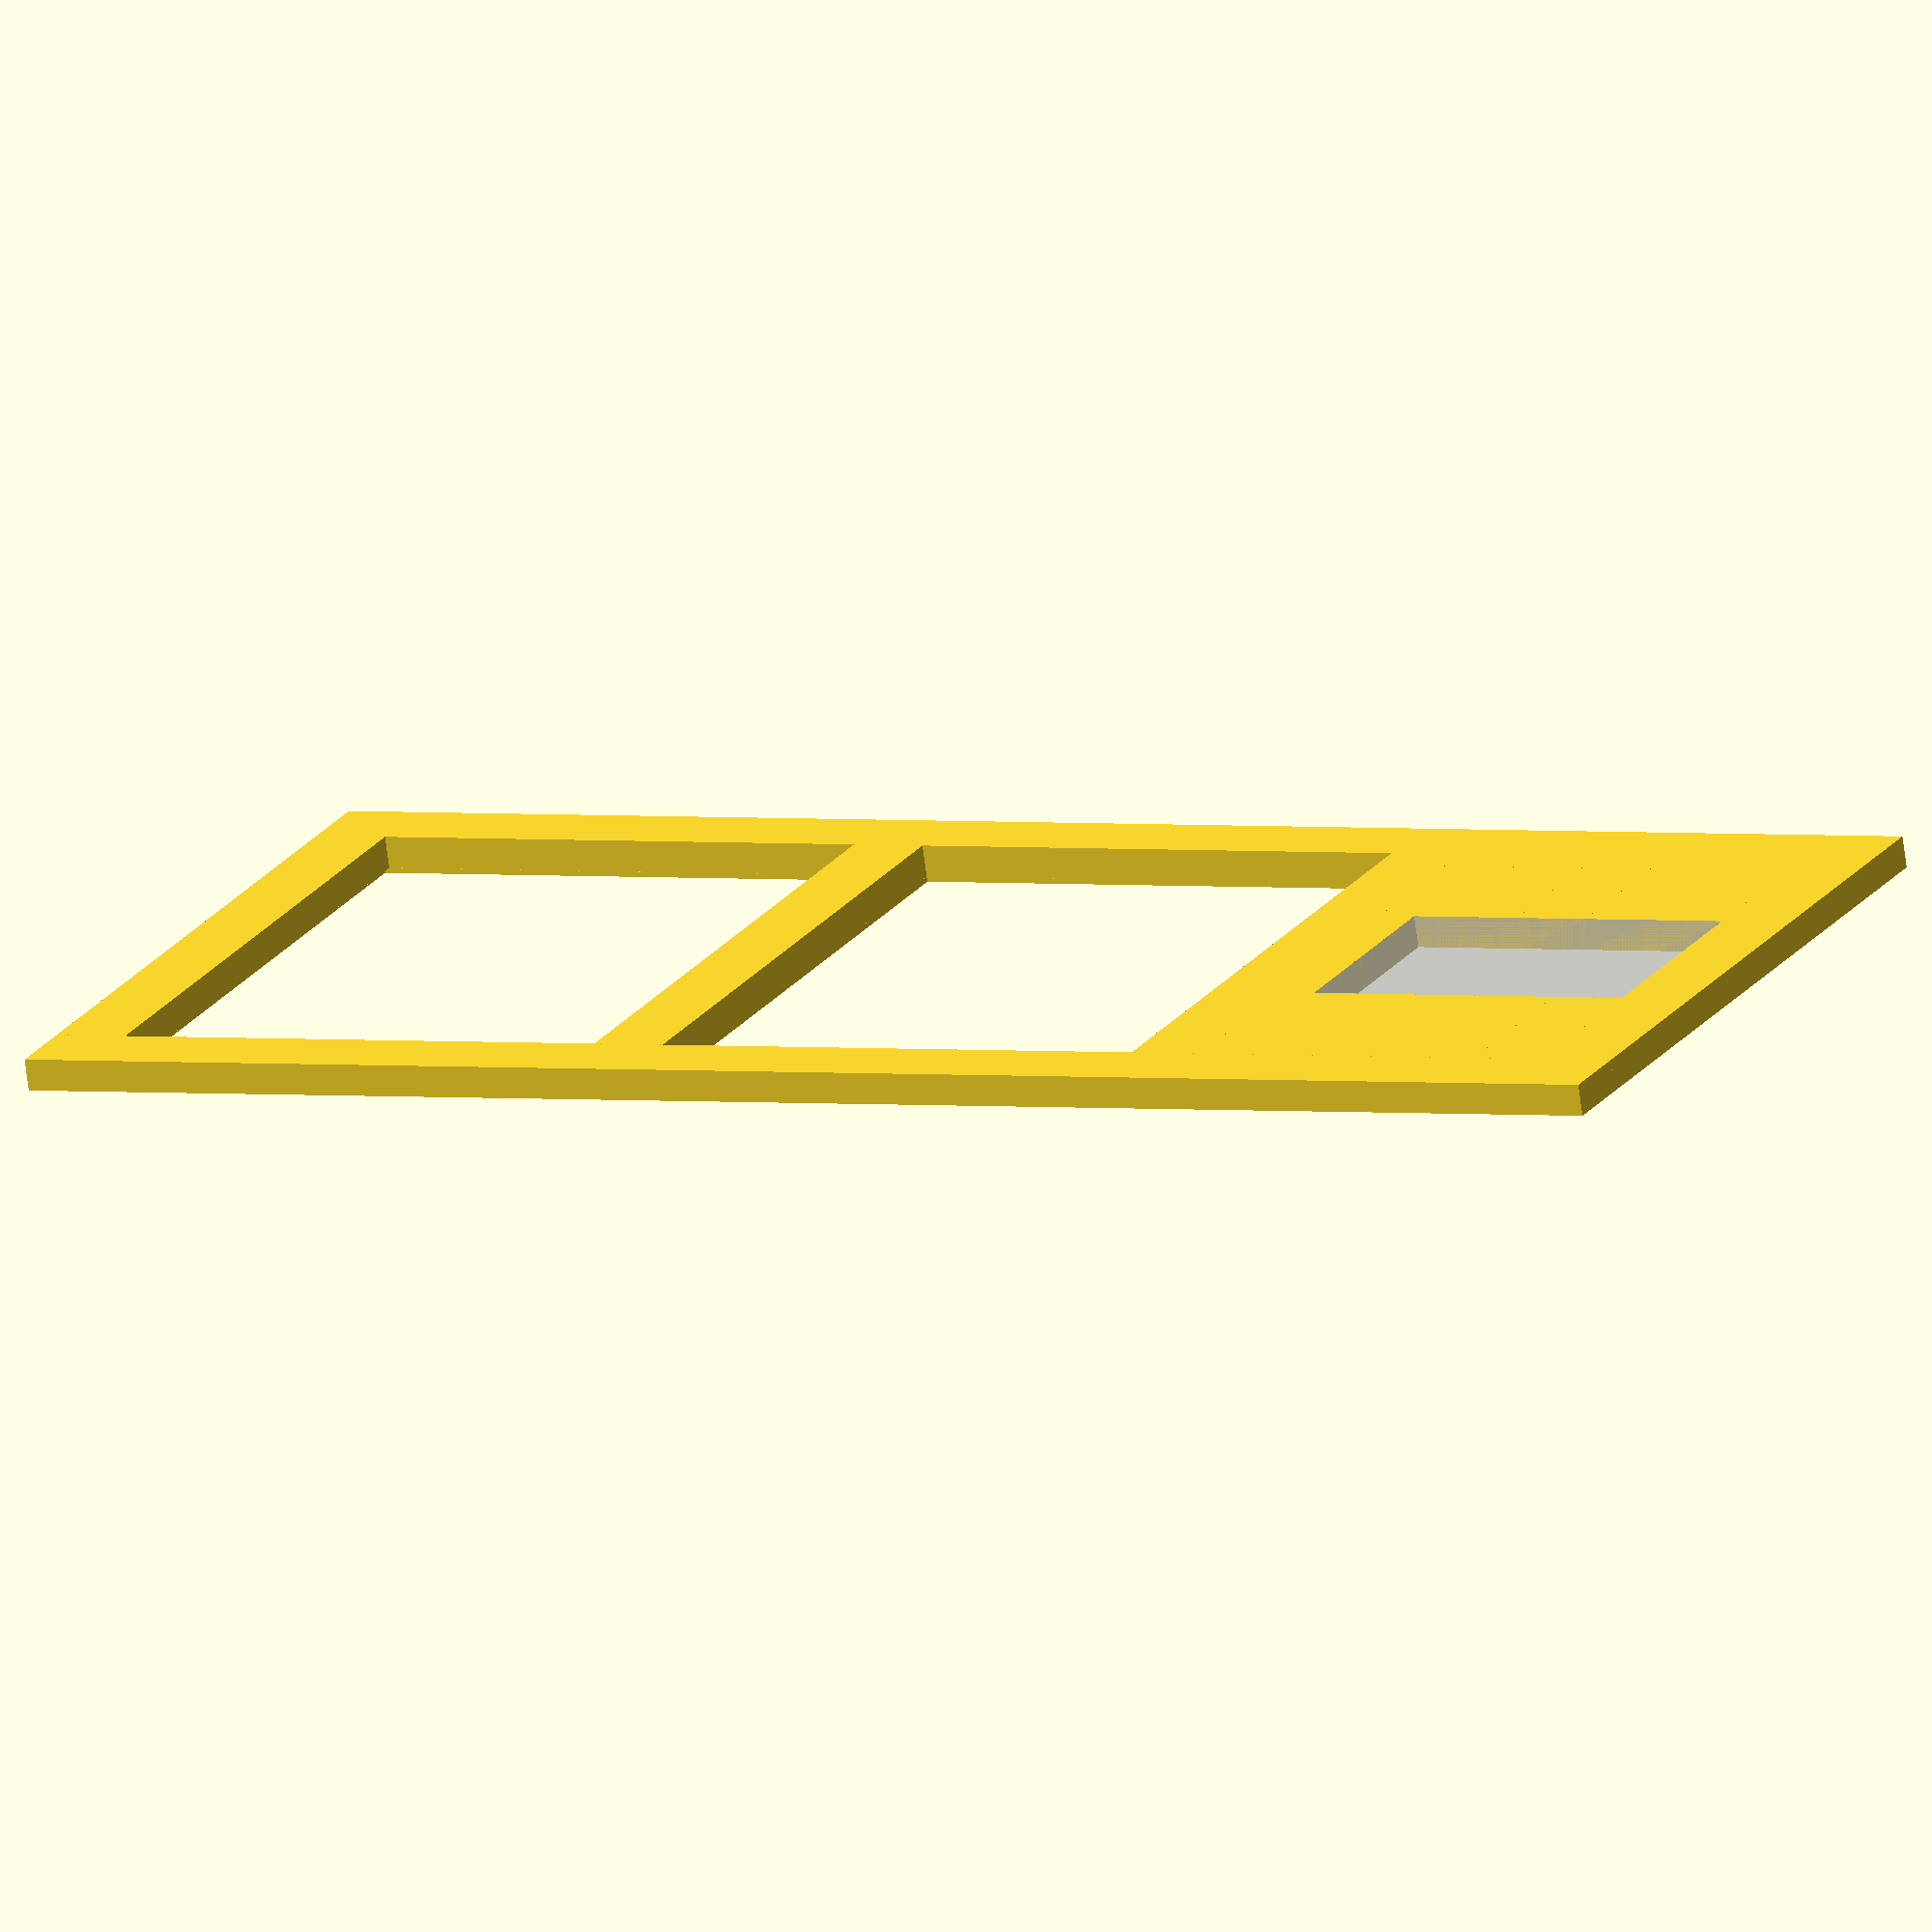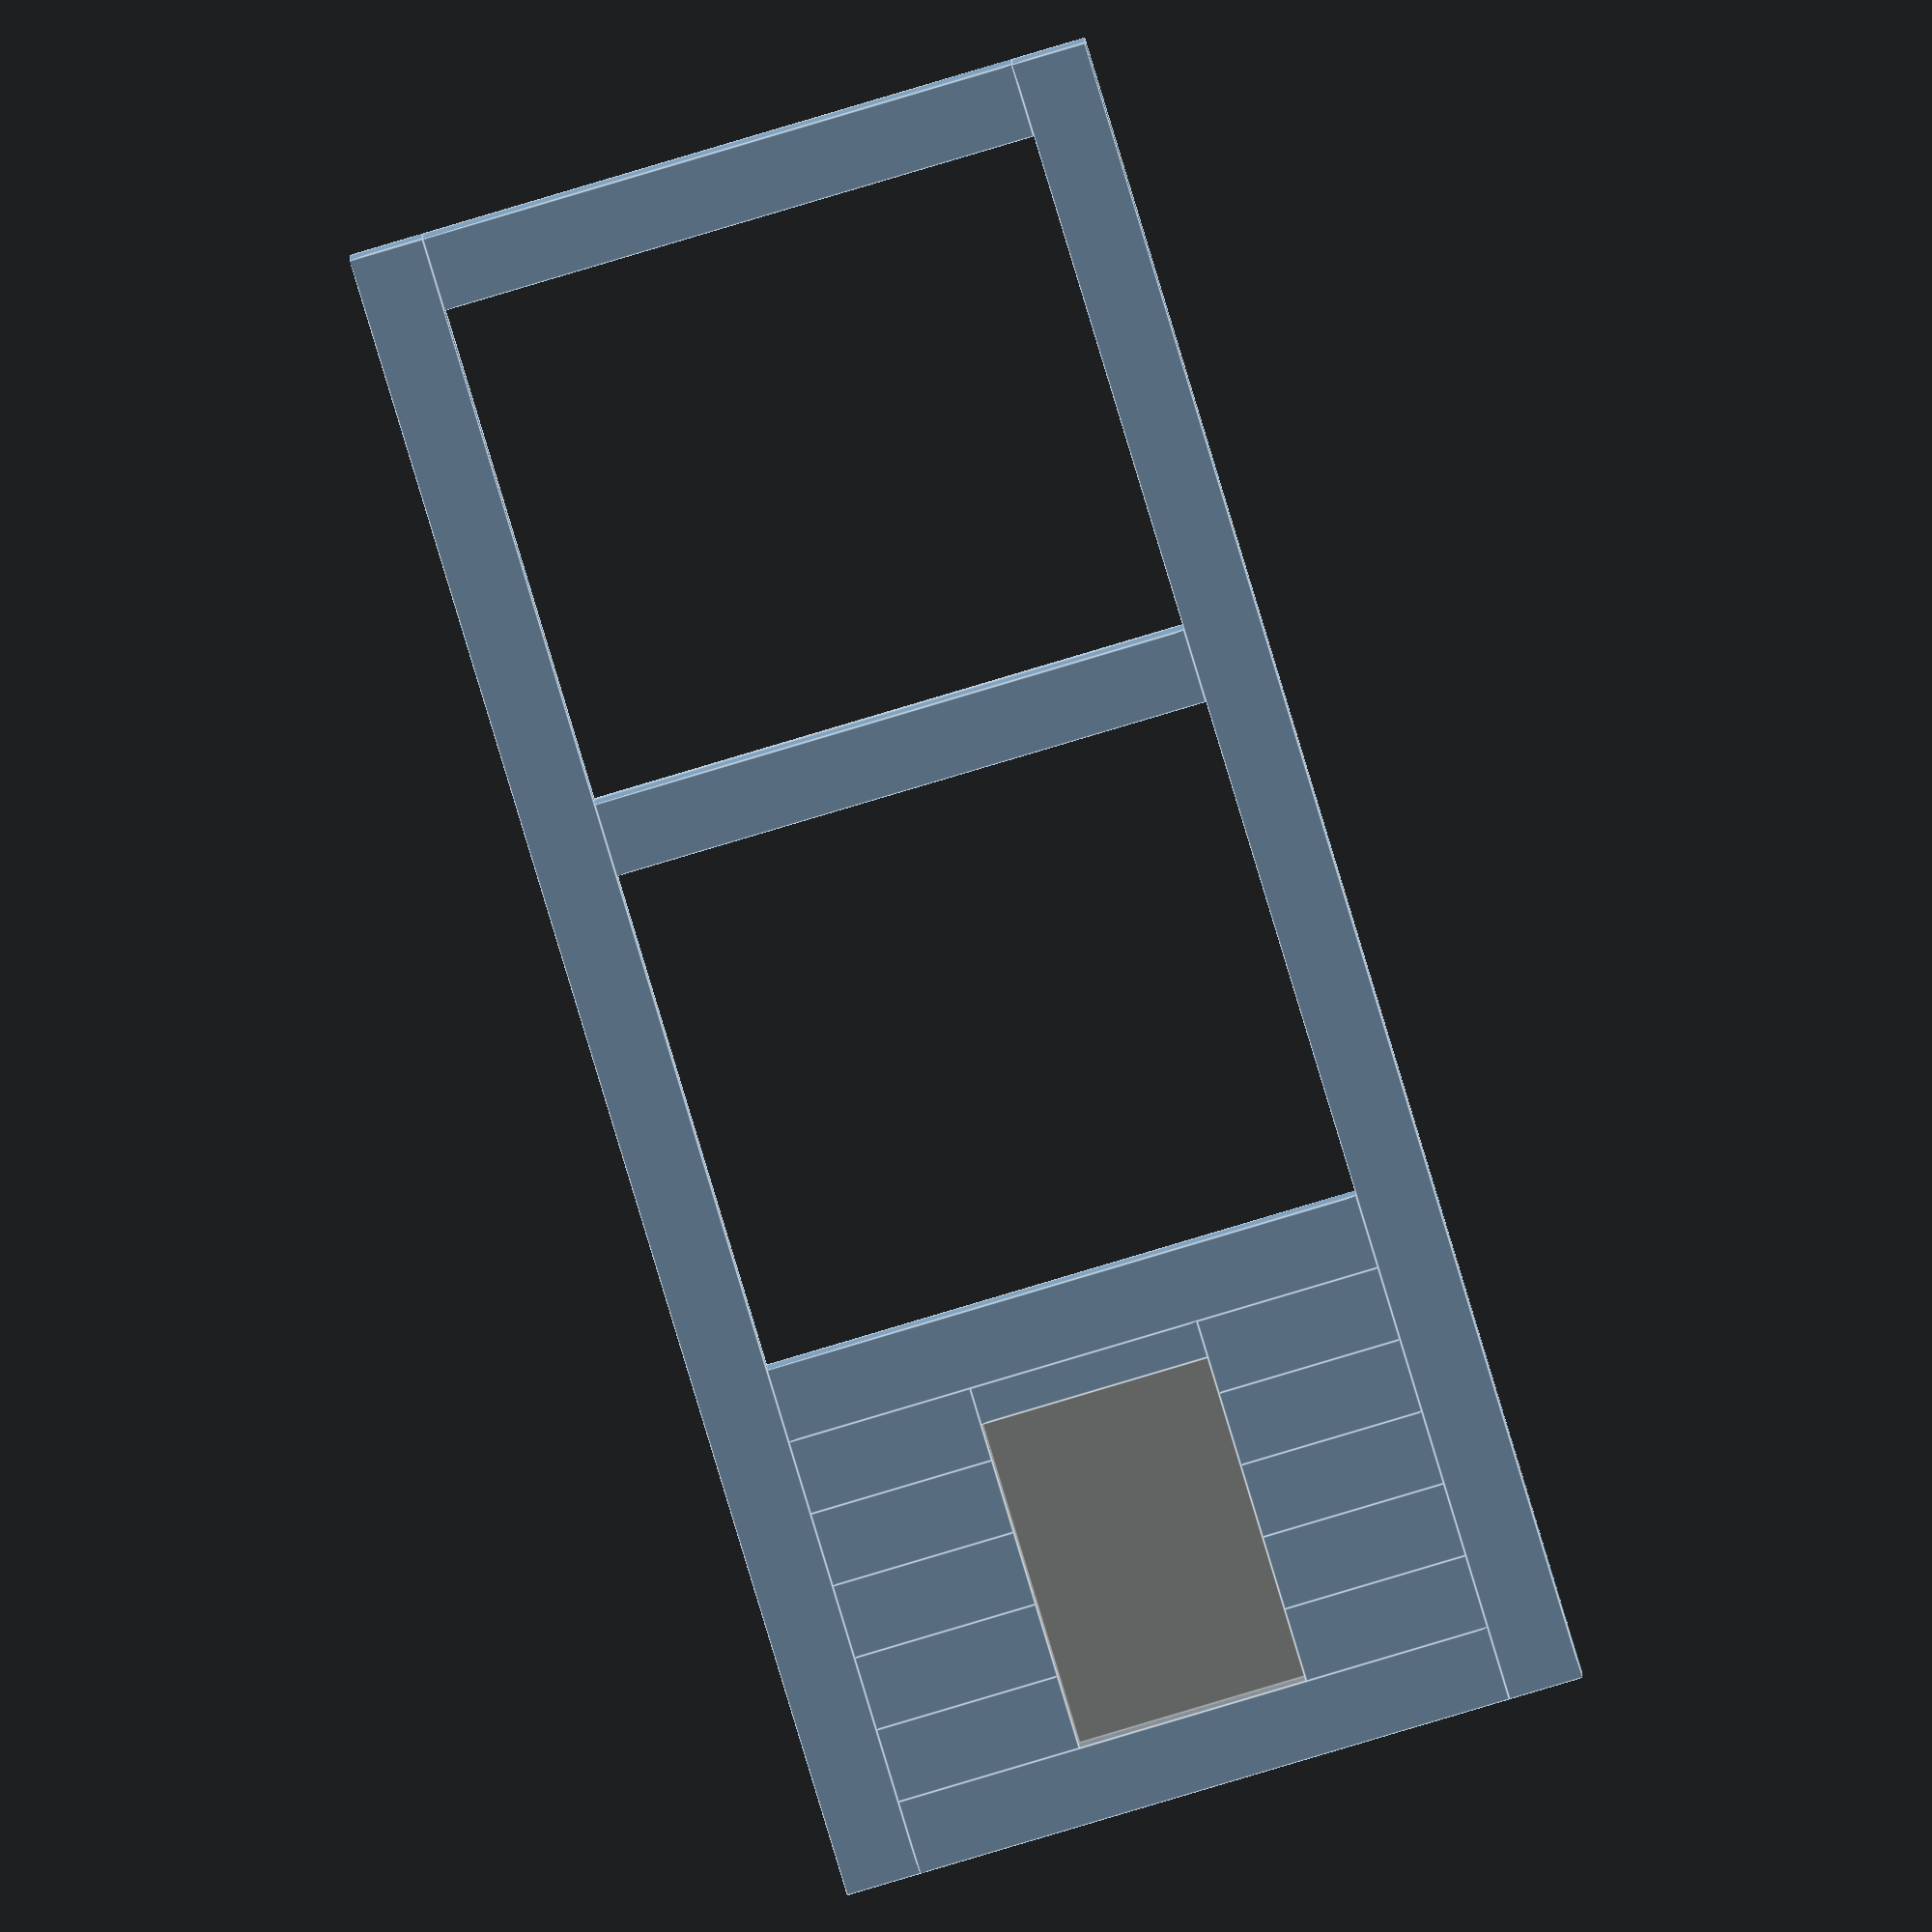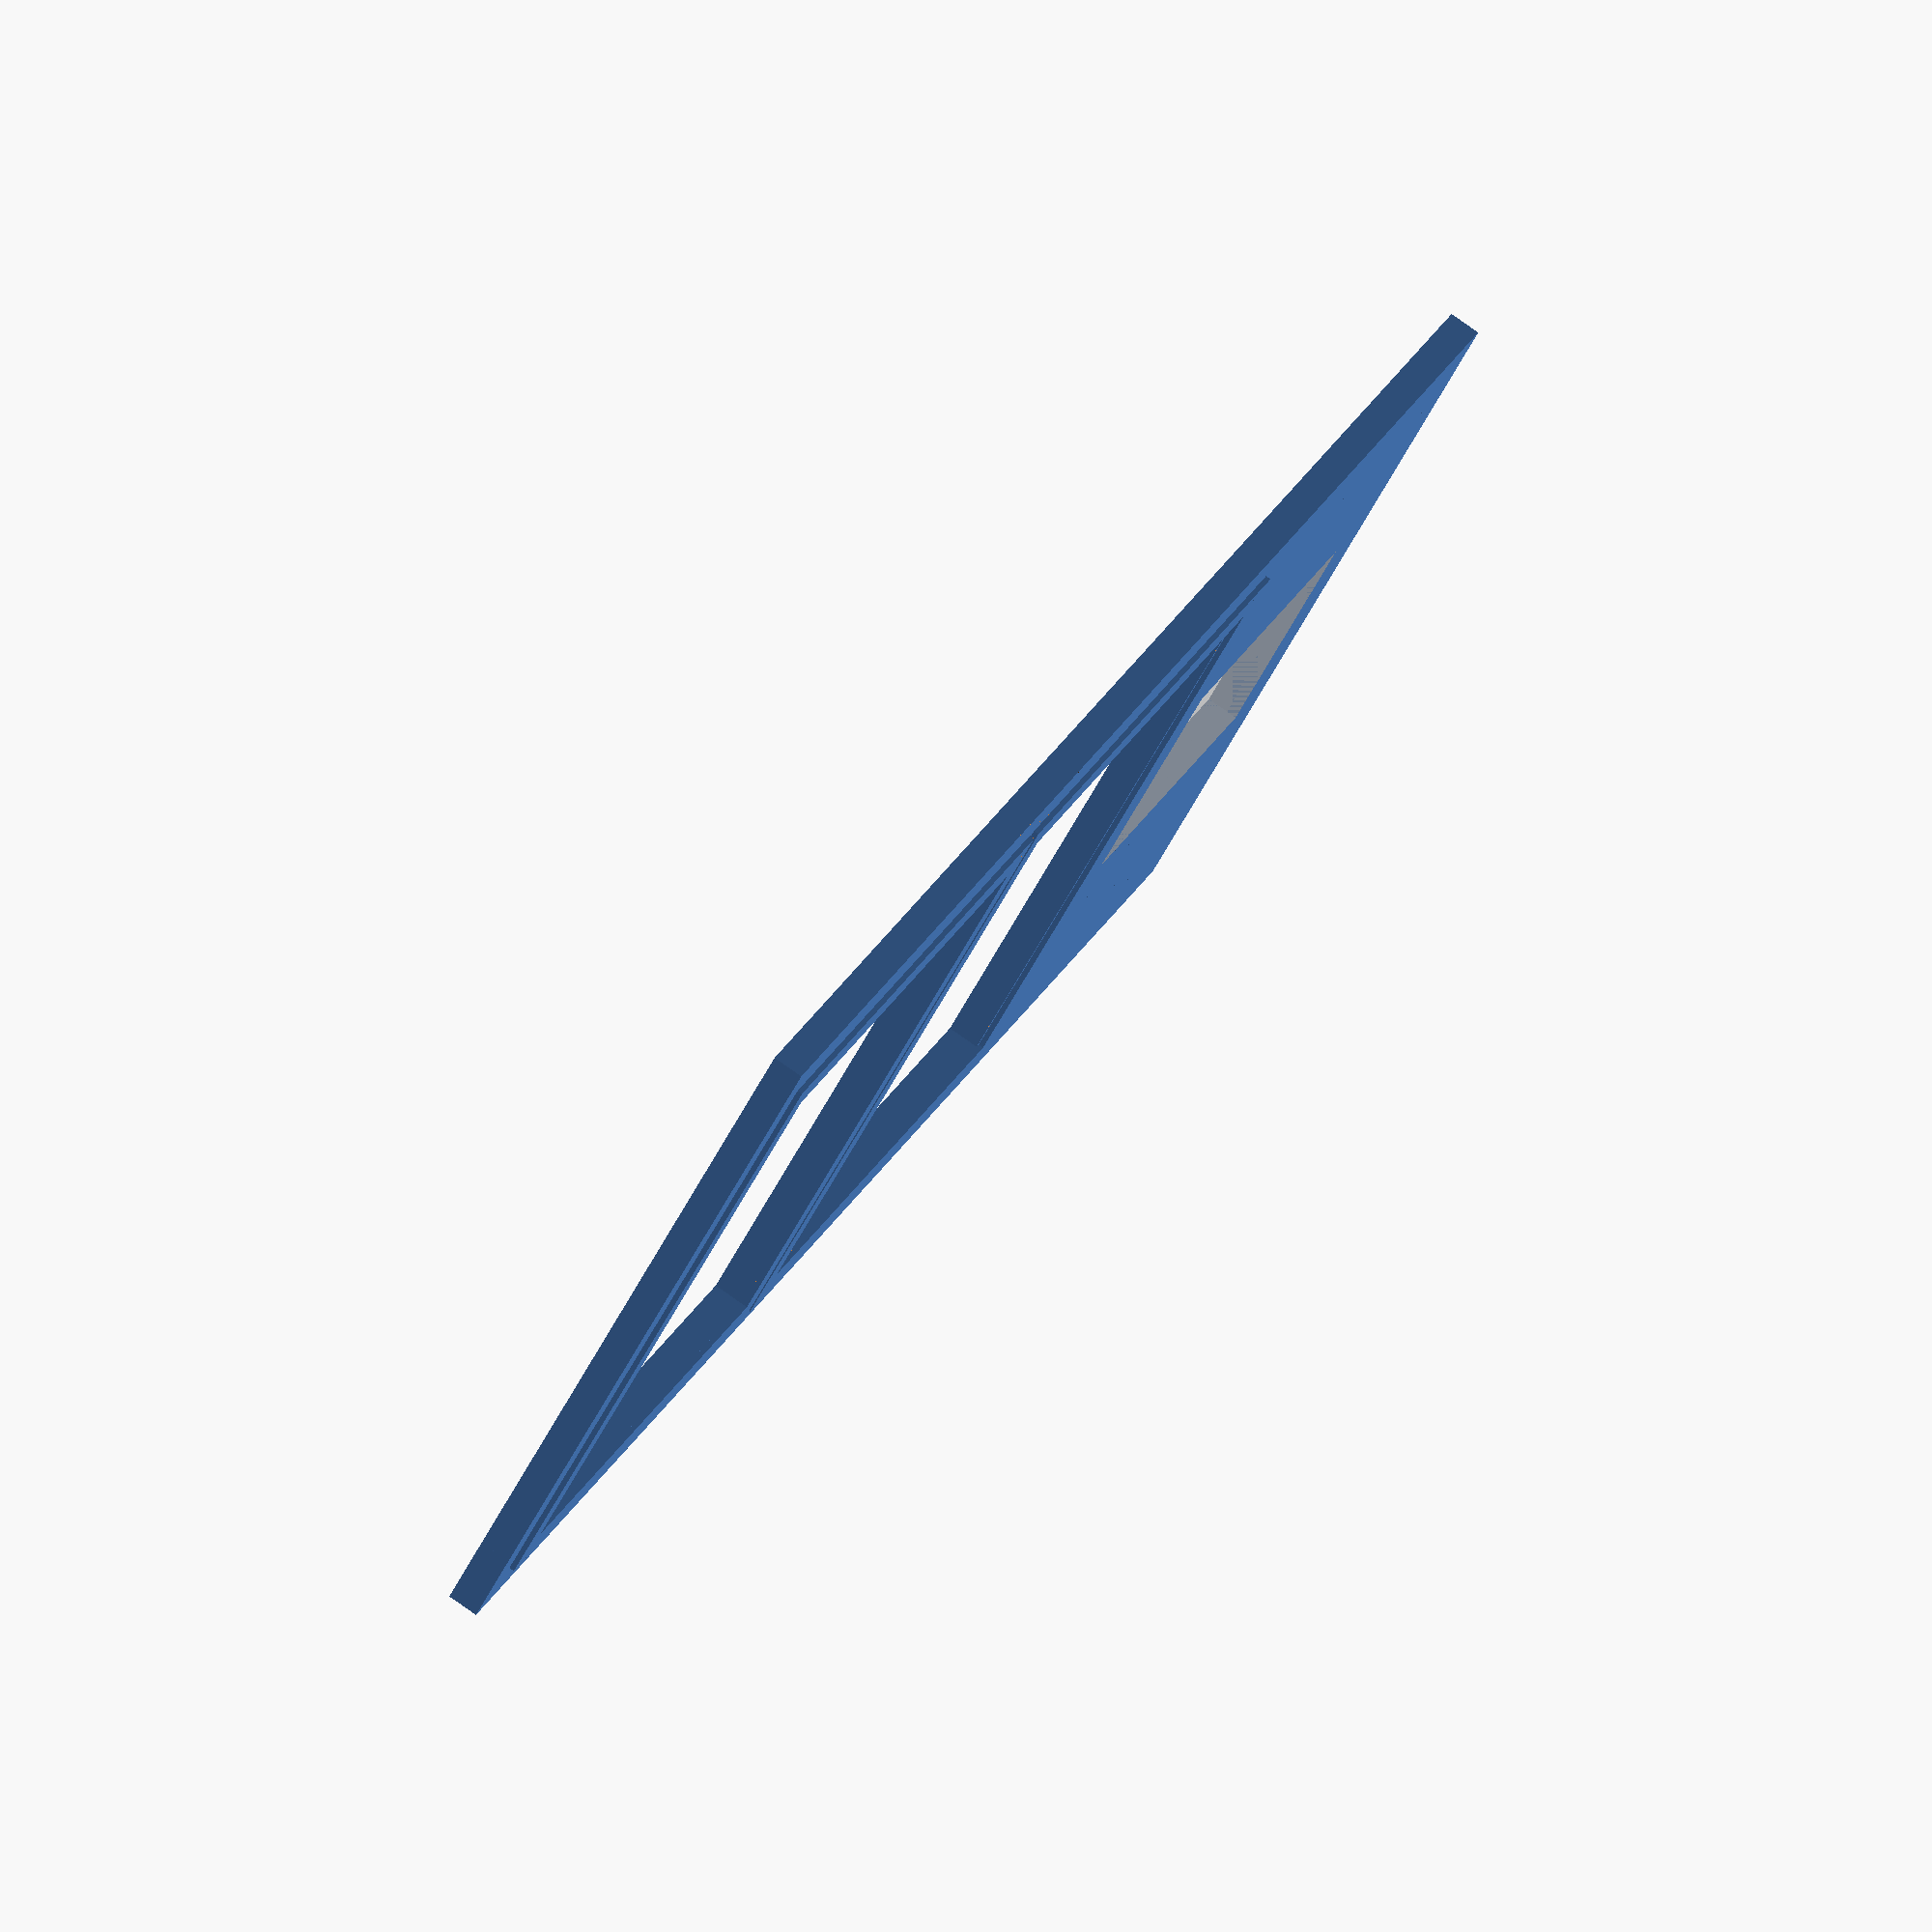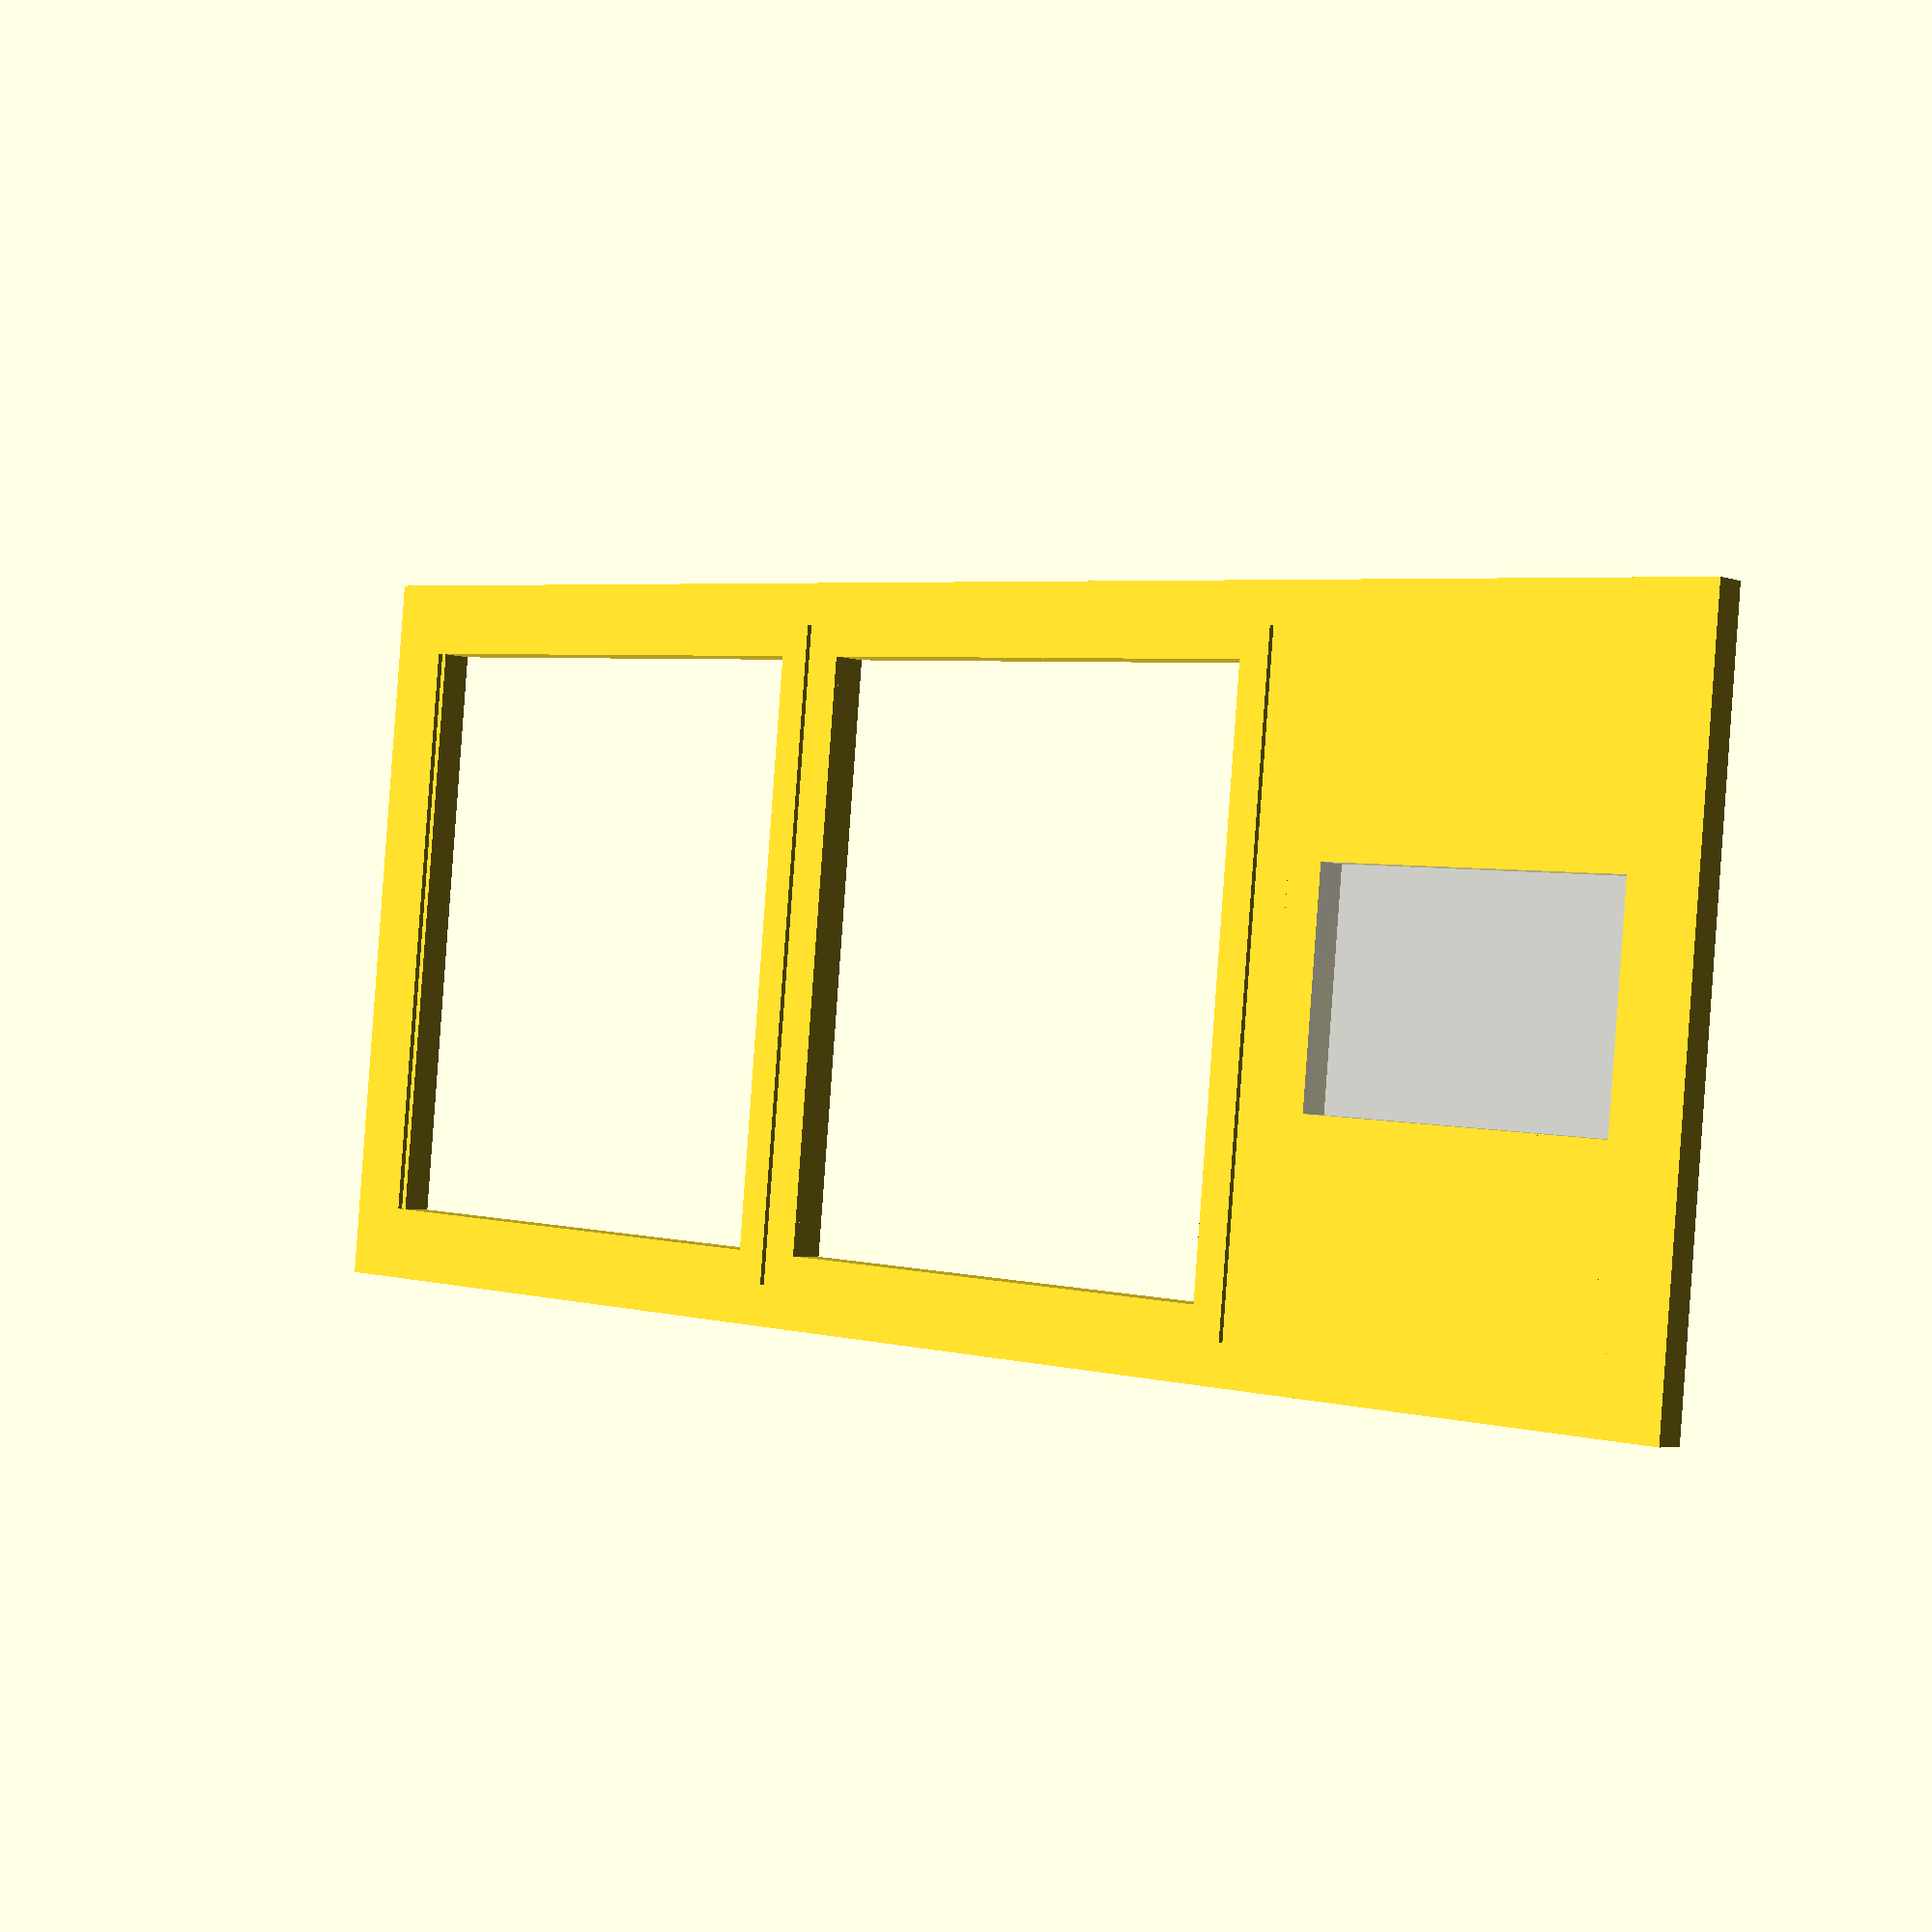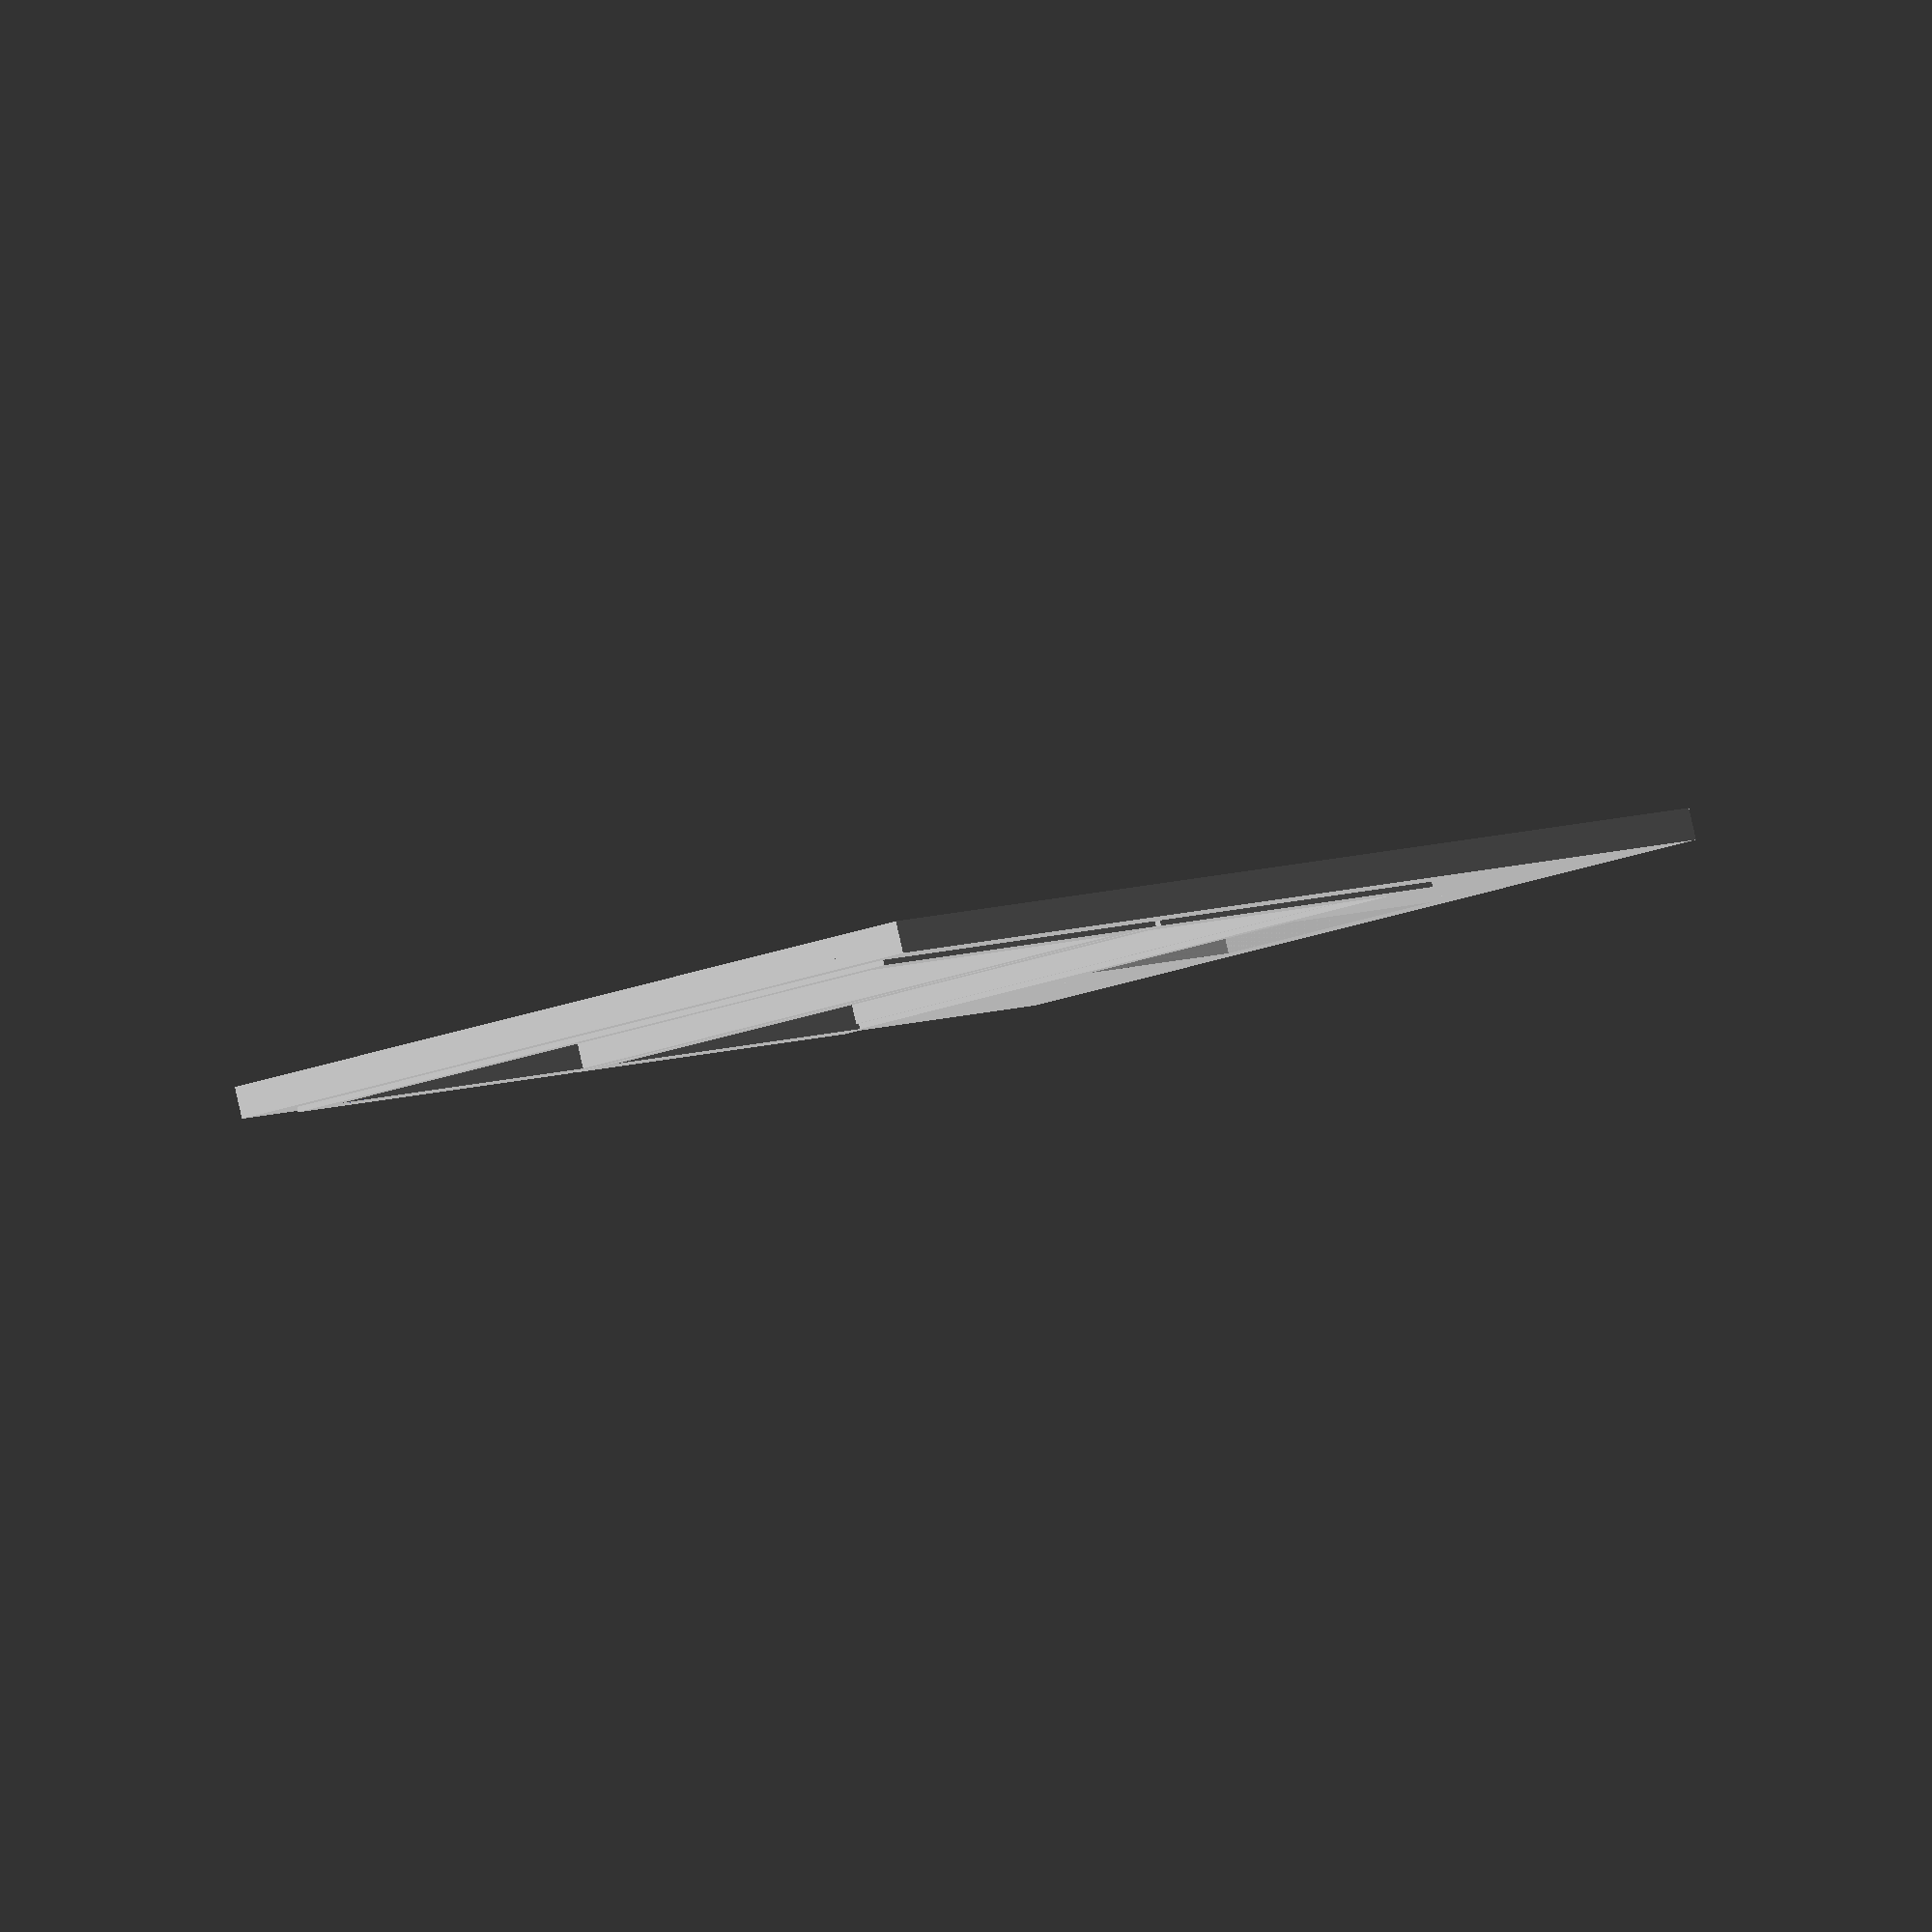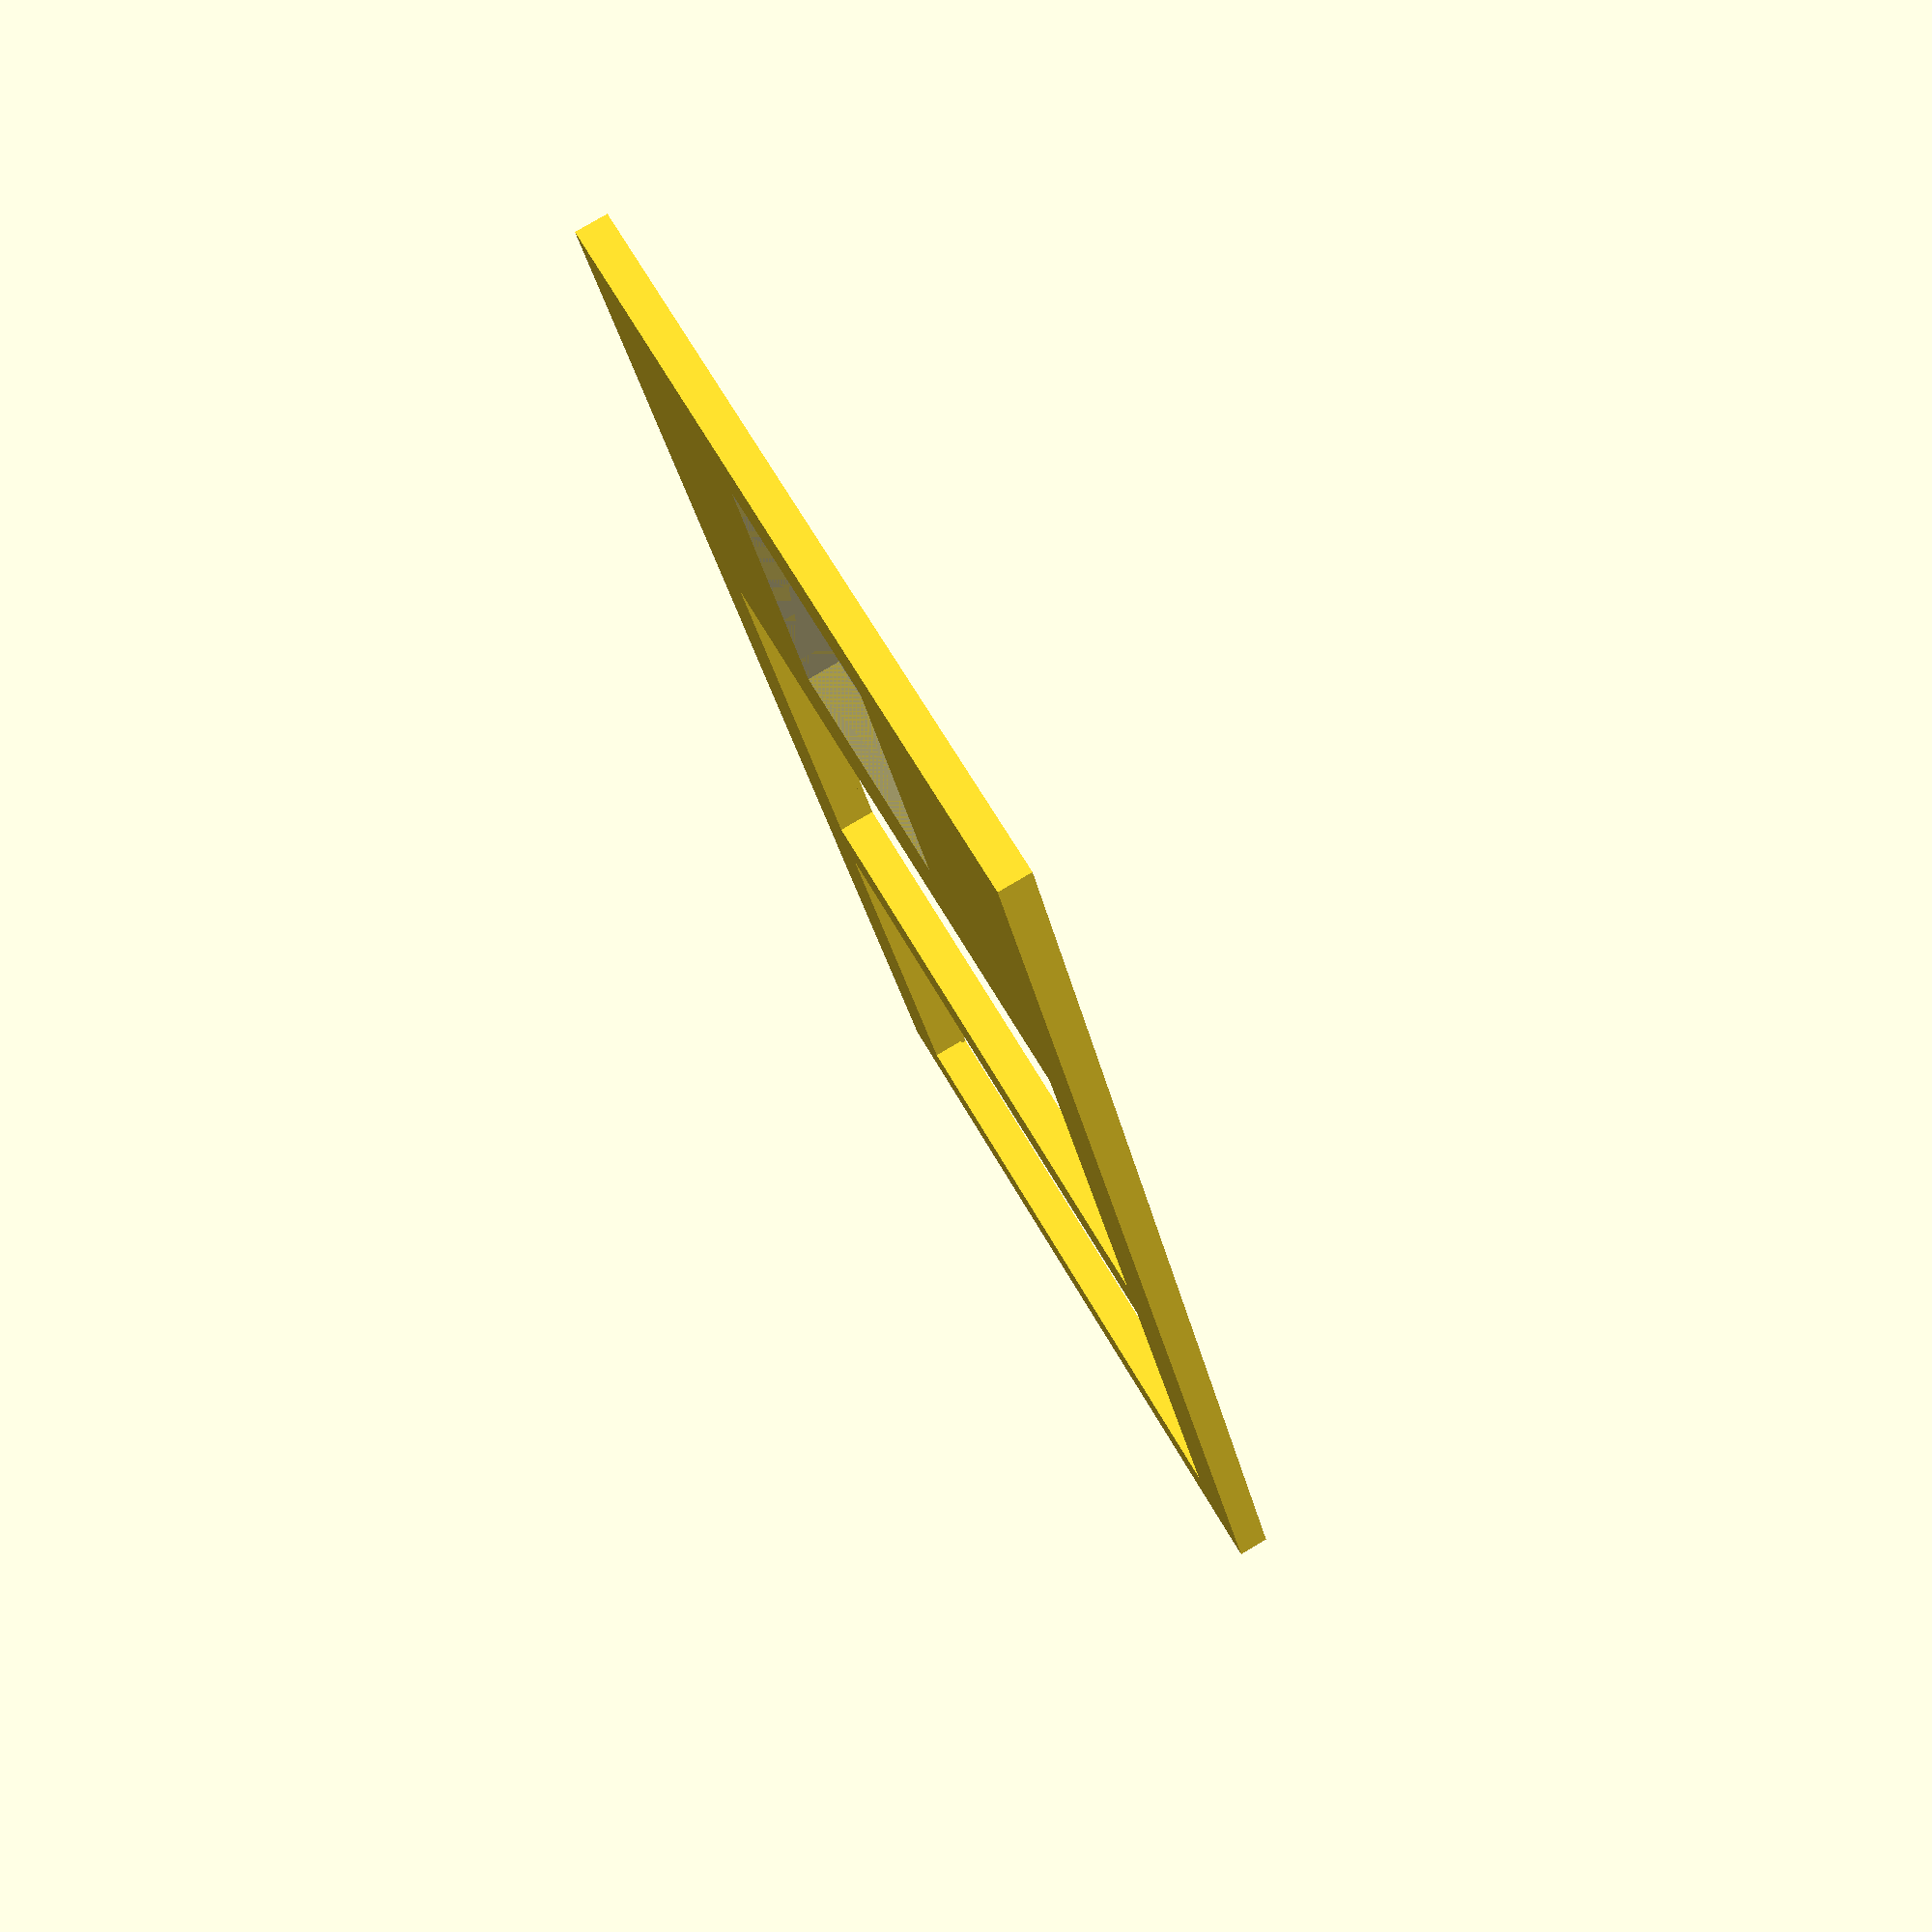
<openscad>

// Design based on
// https://www.youtube.com/watch?v=DhXJiUuMlwY
// Using Door: Severe Weather 2-in X 4-in x 8-ft Prime Treated Lumber (Common) 1.5-in x 3.5-in x 8-ft (Actual)
// Using Screen: Severe Weather (Common: 1-in X 6-in x 6-ft; Actual: 0.75-in x 5.5-in x 6-ft) Ecolife Treated Lumber


inch = 25.4;  // 25.4 mm to inch
// door Wood Type
wood_thickness = 1.5 * inch;
wood_width     = 3.5 * inch;

screen_wood_thickness = .25 * inch;
screen_wood_width     = 1.5 * inch;

// Parameters for size
door_height = 80 * inch;
door_width  = 35.5 * inch;
actual_height = door_height - (.5 * inch);
actual_width  = door_width - (.25 * inch);
crosspiece_length = actual_width - (2 * wood_width);

dog_door_height = 15.75 * inch;
dog_door_width =  10.875 * inch;
door_half_height = (actual_height - 9 * wood_width + .5 * inch);
cut_number = 0;

screen_width = actual_width - (2 * wood_width) ;
screen_height = actual_height - door_half_height - (1 * wood_width) - screen_wood_thickness;

module dog_door()
{
    cube([wood_thickness,dog_door_width,dog_door_height]);
    
}

module twobyfour(thetype, thelength)
{
    cut_number = cut_number + 1;
    cube([wood_thickness,wood_width,thelength]);
    echo(thetype,thelength);
}

module ptwofivebyonepfive(thetype, thelength)
{
    cut_number = cut_number + 1;
    cube([screen_wood_thickness,screen_wood_width,thelength]);
    echo(thetype,thelength);
}

module miter_ptwofivebyonepfive(thetype,thelength,mdir)
{
   
    difference(){
       ptwofivebyonepfive(thetype,thelength);
       if (mdir == -1){
           translate([0,0,-19.05]) rotate([-45*mdir,0,0]) translate([-.2,0,-100]) cube([screen_wood_thickness+.5,screen_wood_width+.5,thelength+.5]);
           translate([0,0,thelength+19.05]) rotate([45*mdir,0,0]) translate([-.2,0,-100]) cube([screen_wood_thickness+.5,screen_wood_width+.5,thelength+.5]);
          } else {
          translate([0,0,0]) rotate([-45*mdir,0,0]) translate([-.2,0,-100]) cube([screen_wood_thickness+.5,screen_wood_width+.5,thelength+.5]);
          translate([0,0,thelength]) rotate([45*mdir,0,0]) translate([-.2,0,-100]) cube([screen_wood_thickness+.5,screen_wood_width+.5,thelength+.5]);    
          }
       }
}

module twobyfourX1p75(thetype, thelength)
{
    cut_number = cut_number + 1;
    cube([wood_thickness,1.75*inch,thelength]);
    echo(thetype,thelength);
}


module dog_cross()
{
    xpos = actual_width  / 2;
    dogdoor_cross = (crosspiece_length - dog_door_width) / 2;
    dogdoor2_xpos = 0 - xpos + dogdoor_cross + dog_door_width;
    translate([0-xpos+wood_width,0,0]) rotate([0,90,0]) twobyfour("B2",dogdoor_cross);
    translate([0-xpos+wood_width+dogdoor_cross+dog_door_width,0,0]) rotate([0,90,0]) twobyfour("B2",dogdoor_cross);
}

module screen_frame()
{
    xpos = screen_width / 2;
    translate([0-xpos,0,0]) rotate([0,90,90]) miter_ptwofivebyonepfive("F1",screen_height,-1);
    translate([xpos+screen_wood_width,0,0]) rotate([0,90,90]) miter_ptwofivebyonepfive("F1",screen_height,1);
    
    translate([0-xpos-screen_wood_width,0,0]) rotate([0,90,0]) miter_ptwofivebyonepfive("F2",screen_width+(2*screen_wood_width),+1);
    translate([0-xpos-screen_wood_width,0+screen_height-screen_wood_width,0]) rotate([0,90,0]) miter_ptwofivebyonepfive("F2",screen_width+(2 * screen_wood_width),-1);
}

module door()
{
    xpos = actual_width  / 2;
    translate([0-xpos+wood_width,0]) rotate([0,90,90]) twobyfour("S1",actual_height);
    translate([xpos,0,0])   rotate([0,90,90]) twobyfour("S1",actual_height);
    translate([0-xpos+wood_width,0,0]) rotate([0,90,0]) twobyfour("B1",crosspiece_length);
    translate([0-xpos+wood_width,actual_height - wood_width,0]) rotate([0,90,0]) twobyfour("B1",crosspiece_length);
    
    
    translate([0,1 * wood_width,0]) dog_cross();
    translate([0,2 * wood_width,0]) dog_cross();
    translate([0,3 * wood_width,0]) dog_cross();
    translate([0,4 * wood_width,0]) dog_cross();
    translate([0,5 * wood_width,0]) dog_cross();
     translate([0+(dog_door_width/2),wood_width*5+1.75*inch,0-wood_thickness]) rotate([0,-90,0]) twobyfourX1p75("X1",dog_door_width);
    %translate([0+(dog_door_width/2),wood_width,0]) rotate([0,90,90]) dog_door();
    translate([0-xpos+wood_width,6 * wood_width,0]) rotate([0,90,0]) twobyfour("B1",crosspiece_length); 
    translate([0-xpos+wood_width,door_half_height,0]) rotate([0,90,0]) twobyfour("B1",crosspiece_length);
    
    
    //%translate([0-xpos+wood_width-screen_wood_width/2,door_half_height-screen_wood_width+wood_width ,0-wood_thickness+20]) cube([screen_width,screen_height,wood_thickness]);
    
    //%translate([0-xpos+wood_width-screen_wood_width/2,door_half_height-screen_wood_width+wood_width - (8 * wood_width) ,0-wood_thickness+20]) cube([screen_width,screen_height,wood_thickness]);
    
    translate([0,door_half_height-screen_wood_width+wood_width,screen_wood_thickness]) screen_frame();
    translate([0,6.5 * wood_width,screen_wood_thickness]) screen_frame();
    
}

door();

</openscad>
<views>
elev=252.6 azim=244.8 roll=352.5 proj=o view=solid
elev=350.3 azim=16.7 roll=179.9 proj=o view=edges
elev=99.2 azim=137.3 roll=234.8 proj=o view=wireframe
elev=184.2 azim=95.5 roll=138.5 proj=p view=wireframe
elev=92.5 azim=152.0 roll=192.8 proj=o view=wireframe
elev=98.5 azim=18.9 roll=300.4 proj=p view=solid
</views>
